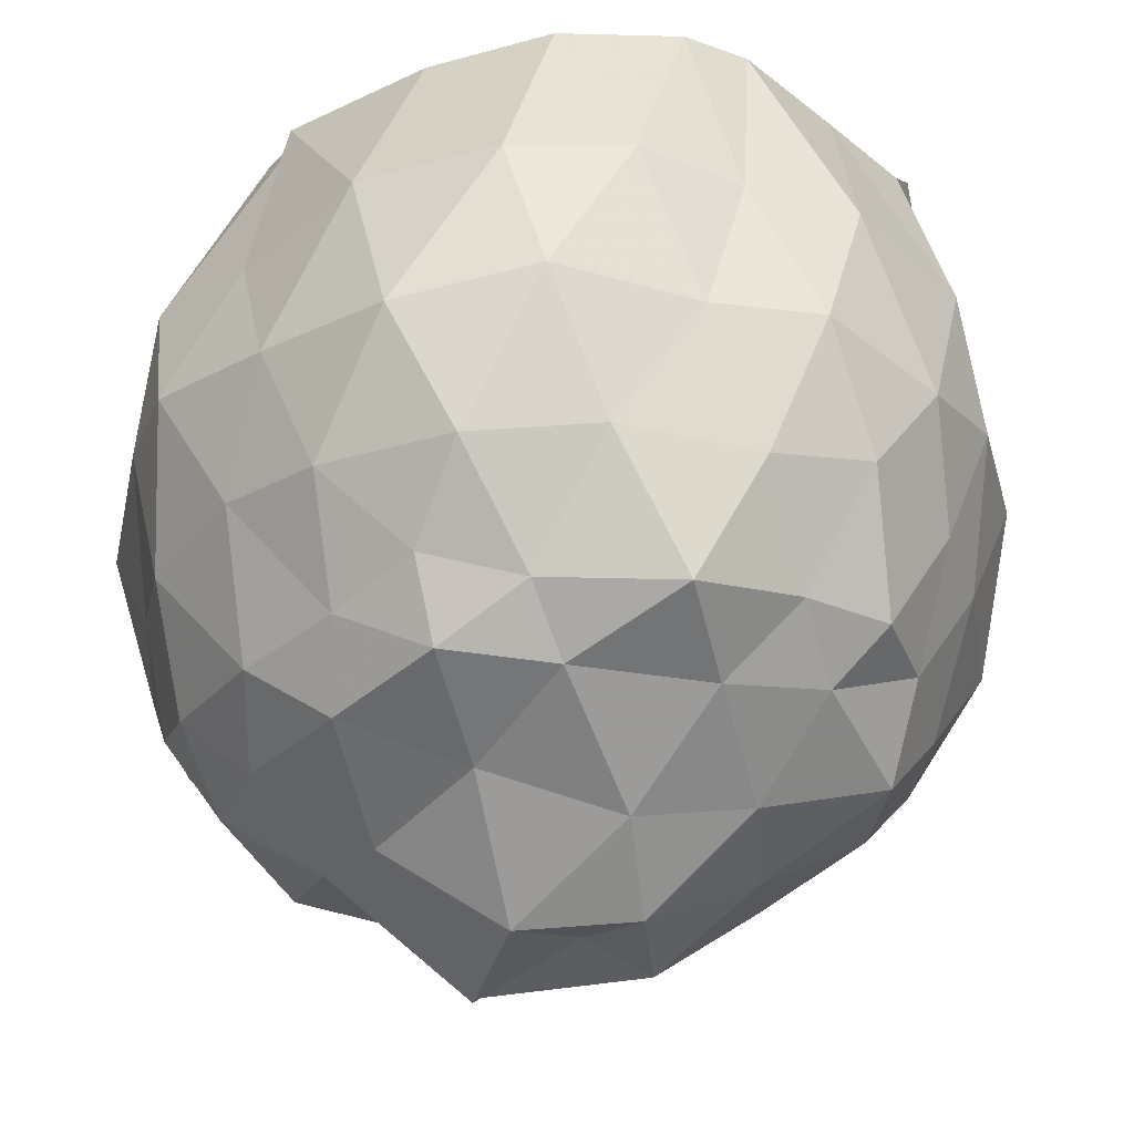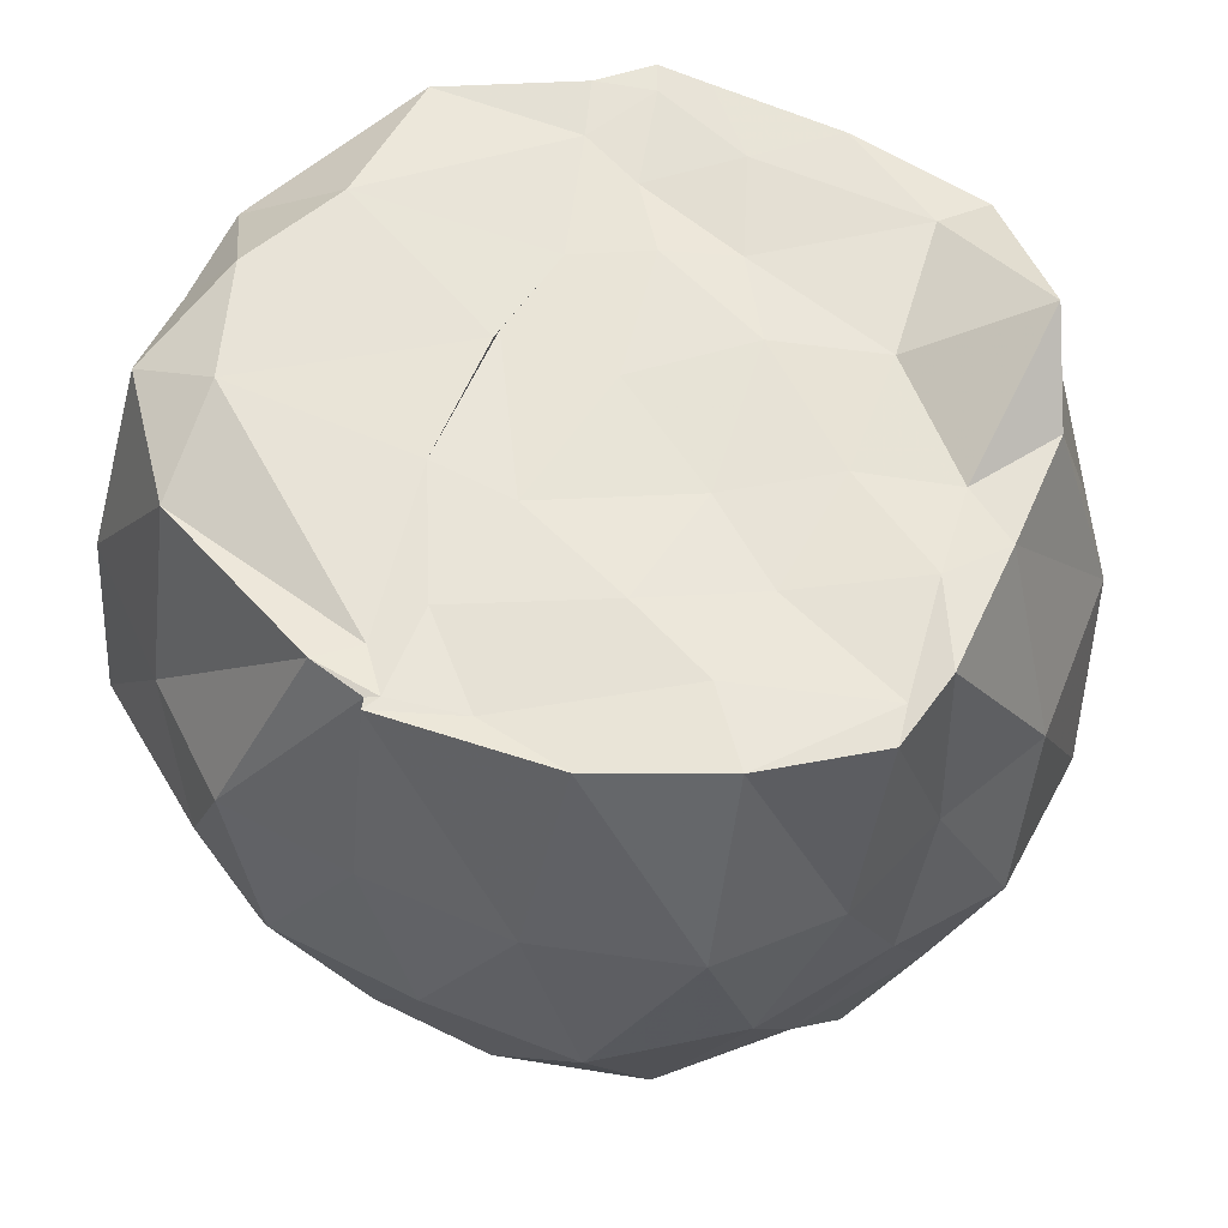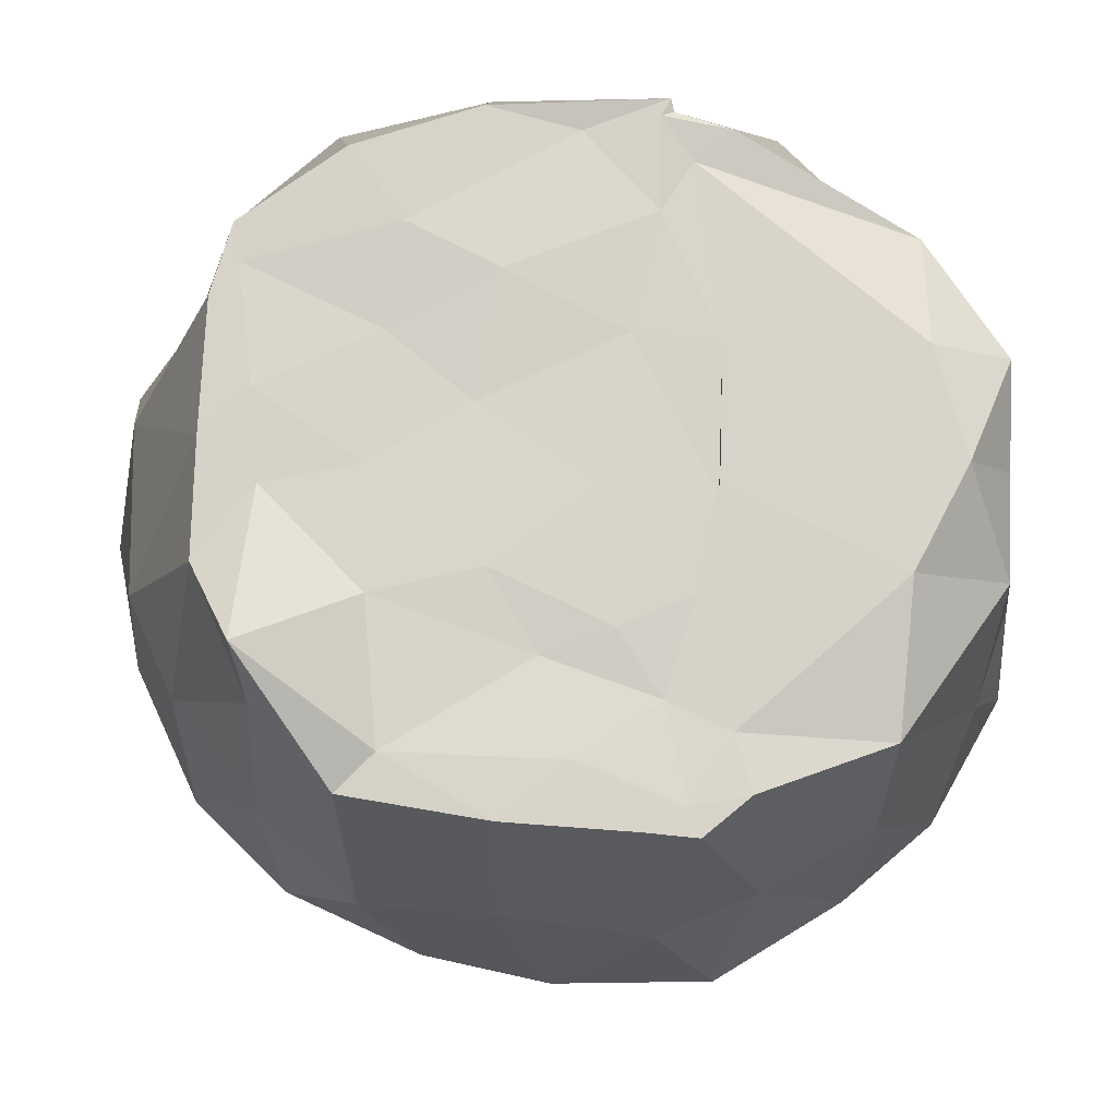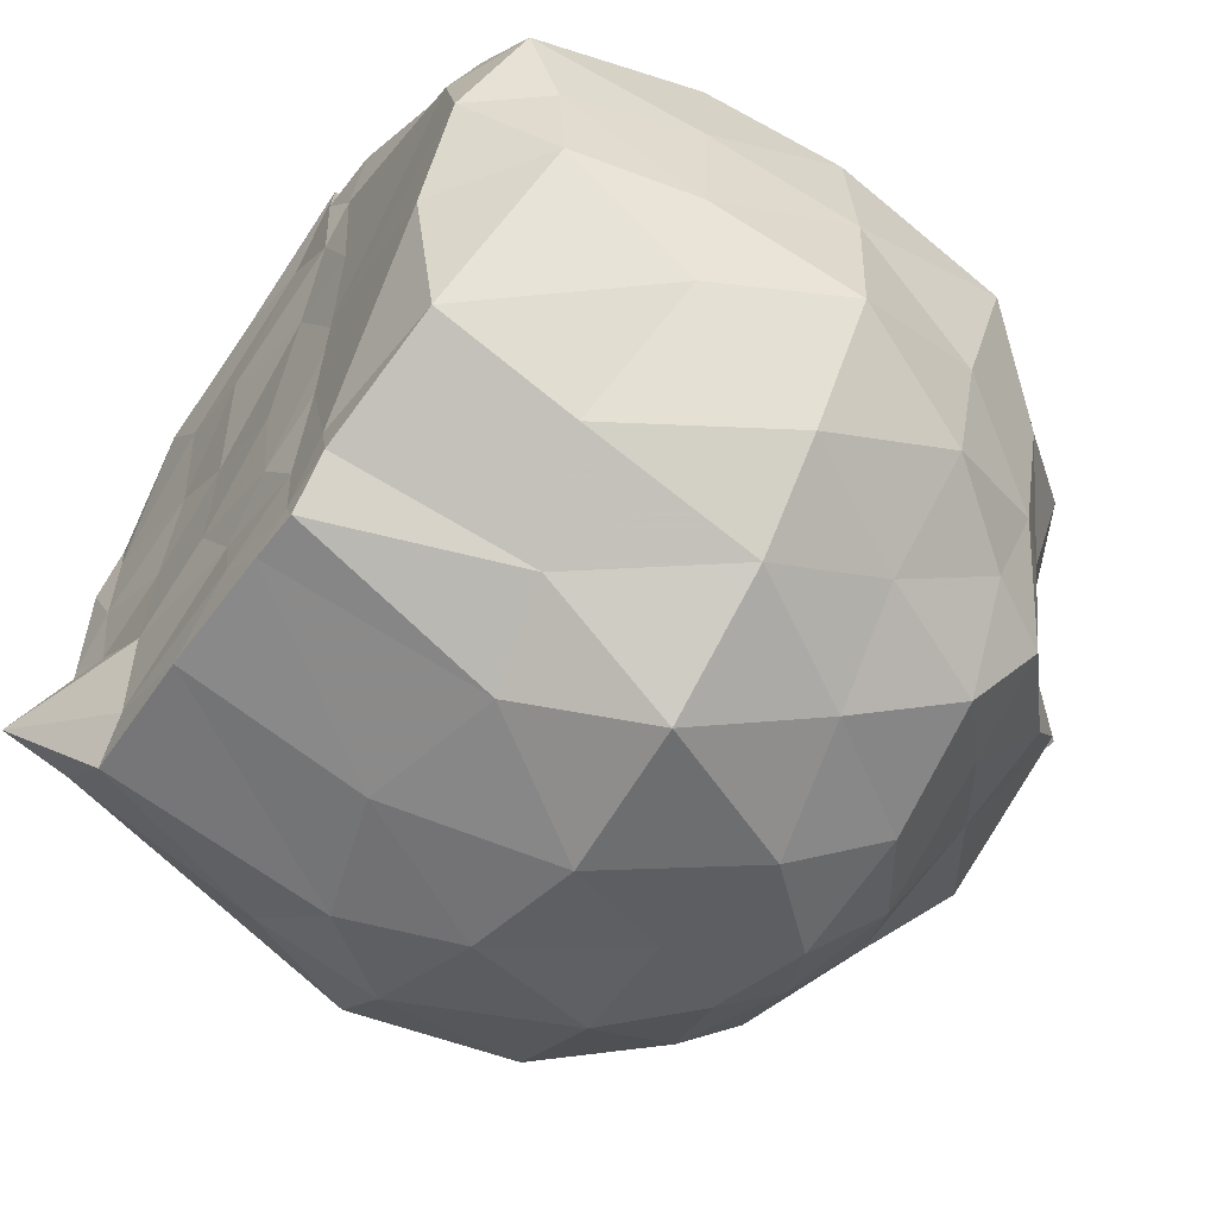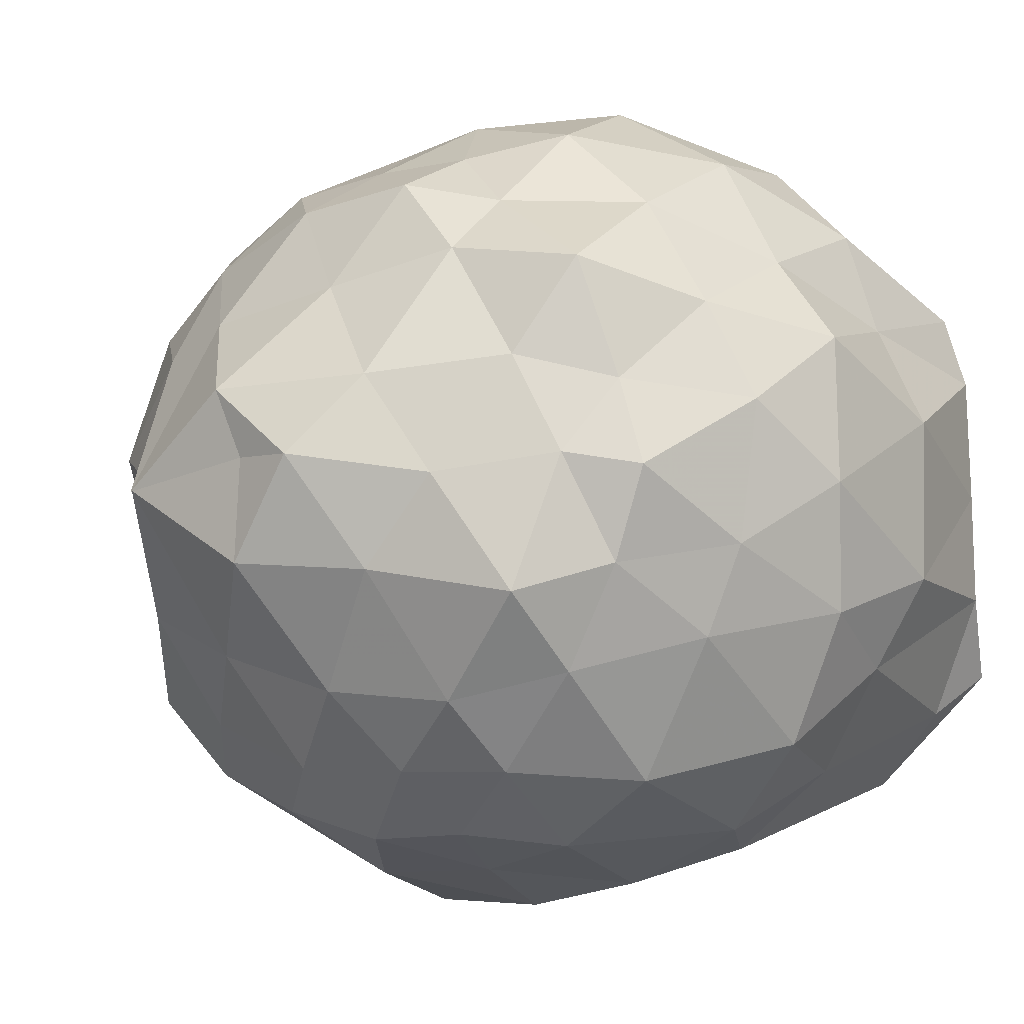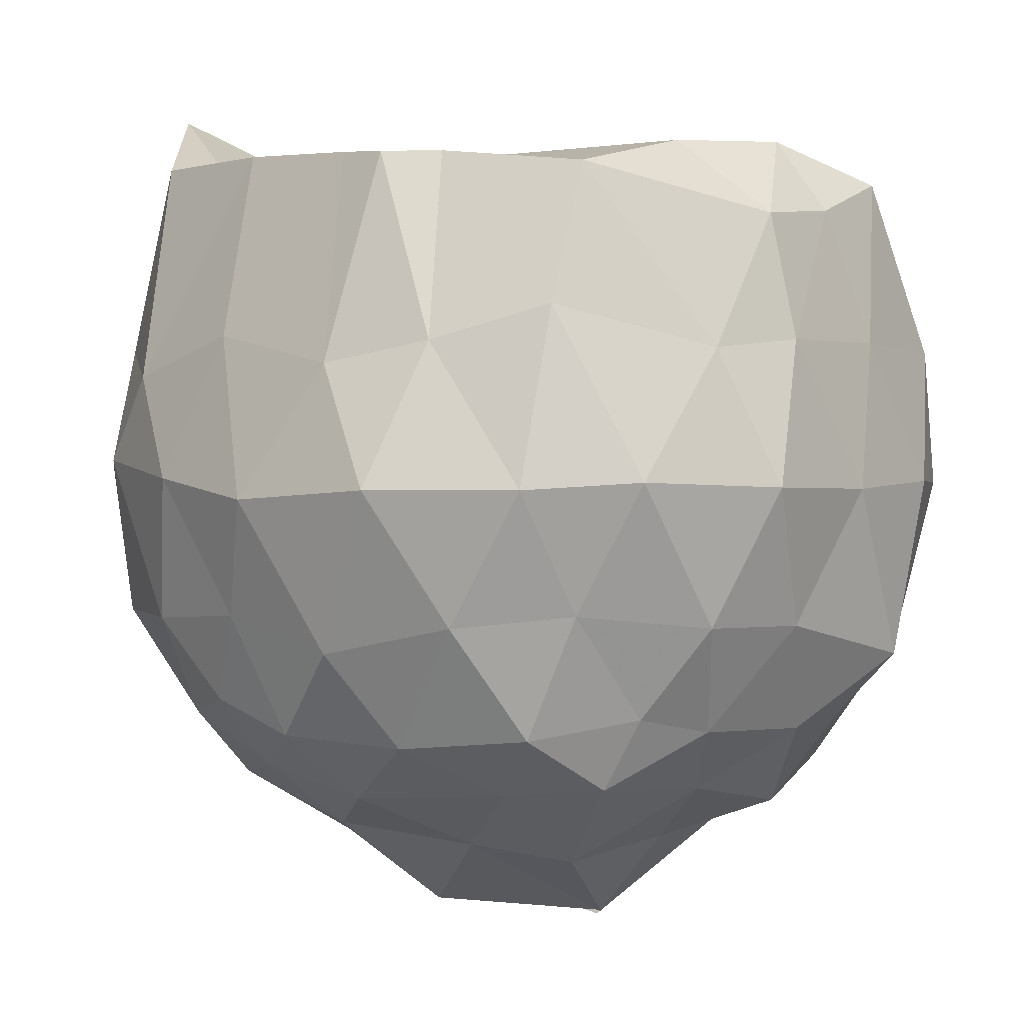
<metadata>
{"format":"obj","ext":"obj","renderer":"f3d","projection":"perspective","resolution":1024,"background":"white","views":[{"elev":-30.4,"azim":-140.6,"up":"+Z"},{"elev":60.6,"azim":-158.2,"up":"+Z"},{"elev":-13.3,"azim":-4.9,"up":"+Y"},{"elev":-59.4,"azim":55.7,"up":"+Y"},{"elev":-6.5,"azim":-135.1,"up":"+Y"},{"elev":2.5,"azim":37.3,"up":"+Z"}]}
</metadata>
<code>
v -1.494 -0.06385 0.9862
v -1.578 0.02042 -0.8448
v -0.5869 0.01118 0.8637
v -0.594 0.2438 0.9373
v -0.7834 0.5074 0.9418
v -1.195 0.726 0.9933
v -1.324 0.7626 0.9918
v -1.331 0.7908 0.9993
v -1.731 0.7646 0.9917
v -2.021 0.6579 1.006
v -2.257 0.4911 0.9778
v -2.305 0.32 1.001
v -2.321 0.01812 0.9945
v -2.328 -0.2485 0.9924
v -2.203 -0.539 0.9846
v -2.029 -0.7203 0.9827
v -1.703 -0.7738 0.9945
v -1.403 -0.7918 0.9888
v -1.282 -0.802 0.9839
v -1.174 -0.7121 0.9856
v -0.8615 -0.5957 0.9558
v -0.5918 -0.2286 0.8461
v -0.5212 0.1111 0.5502
v -0.5459 0.4293 0.5282
v -0.7946 0.6695 0.5328
v -1.026 0.8769 0.5564
v -1.333 0.9101 0.5314
v -1.691 0.9422 0.5786
v -2.037 0.8501 0.5611
v -2.246 0.6548 0.5746
v -2.343 0.401 0.571
v -2.477 0.1565 0.5752
v -2.476 -0.229 0.5662
v -2.379 -0.4462 0.4982
v -2.19 -0.692 0.5334
v -1.967 -0.8852 0.4688
v -1.67 -0.9155 0.5646
v -1.324 -0.9527 0.4984
v -1.094 -0.8603 0.5488
v -0.8519 -0.7259 0.6297
v -0.6011 -0.4394 0.5332
v -0.5287 -0.218 0.5542
v -0.4849 0.3184 0.2156
v -0.5954 0.5713 0.2028
v -0.9178 0.8261 0.2492
v -1.145 0.9629 0.2363
v -1.482 0.9853 0.2041
v -1.833 0.9776 0.1813
v -2.126 0.8078 0.2414
v -2.322 0.5242 0.206
v -2.489 0.3213 0.2097
v -2.526 -0.02877 0.1744
v -2.47 -0.3271 0.2434
v -2.329 -0.6337 0.2381
v -2.122 -0.8358 0.2638
v -1.819 -0.9689 0.2284
v -1.522 -1.028 0.1868
v -1.155 -1.023 0.2156
v -0.8546 -0.8395 0.2168
v -0.6454 -0.6616 0.2332
v -0.4745 -0.3641 0.2182
v -0.4718 -0.008352 0.2055
v -0.6106 0.4316 -0.1265
v -0.8018 0.6449 -0.06204
v -1.026 0.8247 -0.1126
v -1.331 0.9136 -0.08213
v -1.604 0.9301 -0.105
v -1.931 0.8531 -0.1173
v -2.166 0.6503 -0.08931
v -2.365 0.3813 -0.1099
v -2.473 0.1478 -0.06113
v -2.436 -0.1848 -0.07694
v -2.359 -0.3965 -0.1068
v -2.174 -0.7217 -0.1142
v -1.921 -0.8729 -0.1141
v -1.635 -0.9322 -0.0915
v -1.336 -0.9437 -0.1642
v -1.038 -0.8584 -0.09657
v -0.8103 -0.6899 -0.06907
v -0.6004 -0.4568 -0.1003
v -0.5367 -0.1989 -0.108
v -0.5037 0.2055 -0.201
v -0.7645 0.5267 -0.3122
v -0.9426 0.6451 -0.3664
v -1.256 0.7606 -0.3919
v -1.531 0.7823 -0.364
v -1.762 0.7873 -0.3038
v -1.951 0.6443 -0.3682
v -2.228 0.4675 -0.3984
v -2.302 0.1825 -0.3395
v -2.377 -0.02018 -0.3425
v -2.301 -0.2374 -0.3524
v -2.18 -0.4795 -0.3779
v -1.964 -0.7017 -0.3631
v -1.753 -0.8456 -0.3033
v -1.531 -0.8581 -0.3737
v -1.239 -0.7918 -0.3896
v -0.9399 -0.6985 -0.3585
v -0.7617 -0.5059 -0.3151
v -0.6892 -0.3363 -0.3542
v -0.6353 -0.03153 -0.3698
v -0.6928 0.2485 -0.3711
v -0.7117 -0.009907 1.031
v -0.7841 0.2485 1.02
v -1.28 0.6548 0.9816
v -1.353 0.7517 0.9967
v -1.521 0.7186 0.9801
v -1.901 0.4979 0.9988
v -2.243 0.4011 0.9807
v -2.213 0.1277 0.9918
v -2.196 -0.07641 0.9801
v -2.243 -0.4399 1.136
v -1.943 -0.6338 0.9921
v -1.538 -0.6457 0.9905
v -1.308 -0.7387 0.9846
v -1.211 -0.5815 0.9792
v -0.8379 -0.2501 1.025
v -1.235 -0.05378 0.991
v -1.226 0.2505 0.9903
v -1.354 0.5397 0.9876
v -1.694 0.3976 1.002
v -1.939 0.2649 0.9724
v -1.976 -0.02878 0.978
v -1.972 -0.3056 0.9866
v -1.613 -0.4265 0.9701
v -1.354 -0.5153 0.97
v -1.285 -0.293 0.9794
v -1.236 -0.07956 0.9794
v -1.42 0.2689 0.9847
v -1.75 0.1116 0.9734
v -1.723 -0.2444 0.9869
v -1.454 -0.3673 0.9861
v -0.8585 0.4275 -0.4997
v -1.097 0.572 -0.518
v -1.435 0.6703 -0.5299
v -1.741 0.6978 -0.4823
v -1.93 0.5131 -0.5065
v -2.124 0.239 -0.5037
v -2.239 0.008504 -0.4631
v -2.172 -0.3067 -0.5543
v -1.942 -0.5429 -0.5276
v -1.73 -0.6989 -0.4744
v -1.45 -0.6894 -0.5351
v -1.103 -0.5756 -0.5104
v -0.8574 -0.5135 -0.4841
v -0.8391 -0.154 -0.5189
v -0.7932 0.1123 -0.5751
v -1.091 0.3265 -0.6681
v -1.302 0.3874 -0.6887
v -1.631 0.4444 -0.6193
v -1.852 0.2017 -0.7085
v -2.01 -0.0343 -0.6503
v -1.859 -0.2474 -0.7075
v -1.651 -0.5142 -0.6345
v -1.318 -0.4209 -0.6682
v -1.091 -0.3176 -0.7026
v -1.046 -0.006414 -0.6743
v -1.22 -0.03196 -0.8874
v -1.513 0.1844 -0.8668
v -1.741 0.01417 -0.8504
v -1.578 -0.2254 -0.8584
v -1.212 -0.0279 -0.8779
f 3 23 4
f 4 23 24
f 4 24 5
f 5 24 25
f 5 25 6
f 6 25 26
f 6 26 7
f 7 26 27
f 7 27 8
f 8 27 28
f 8 28 9
f 9 28 29
f 9 29 10
f 10 29 30
f 10 30 11
f 11 30 31
f 11 31 12
f 12 31 32
f 12 32 13
f 13 32 33
f 13 33 14
f 14 33 34
f 14 34 15
f 15 34 35
f 15 35 16
f 16 35 36
f 16 36 17
f 17 36 37
f 17 37 18
f 18 37 38
f 18 38 19
f 19 38 39
f 19 39 20
f 20 39 40
f 20 40 21
f 21 40 41
f 21 41 22
f 22 41 42
f 22 42 3
f 3 42 23
f 23 43 24
f 24 43 44
f 24 44 25
f 25 44 45
f 25 45 26
f 26 45 46
f 26 46 27
f 27 46 47
f 27 47 28
f 28 47 48
f 28 48 29
f 29 48 49
f 29 49 30
f 30 49 50
f 30 50 31
f 31 50 51
f 31 51 32
f 32 51 52
f 32 52 33
f 33 52 53
f 33 53 34
f 34 53 54
f 34 54 35
f 35 54 55
f 35 55 36
f 36 55 56
f 36 56 37
f 37 56 57
f 37 57 38
f 38 57 58
f 38 58 39
f 39 58 59
f 39 59 40
f 40 59 60
f 40 60 41
f 41 60 61
f 41 61 42
f 42 61 62
f 42 62 23
f 23 62 43
f 43 63 44
f 44 63 64
f 44 64 45
f 45 64 65
f 45 65 46
f 46 65 66
f 46 66 47
f 47 66 67
f 47 67 48
f 48 67 68
f 48 68 49
f 49 68 69
f 49 69 50
f 50 69 70
f 50 70 51
f 51 70 71
f 51 71 52
f 52 71 72
f 52 72 53
f 53 72 73
f 53 73 54
f 54 73 74
f 54 74 55
f 55 74 75
f 55 75 56
f 56 75 76
f 56 76 57
f 57 76 77
f 57 77 58
f 58 77 78
f 58 78 59
f 59 78 79
f 59 79 60
f 60 79 80
f 60 80 61
f 61 80 81
f 61 81 62
f 62 81 82
f 62 82 43
f 43 82 63
f 63 83 64
f 64 83 84
f 64 84 65
f 65 84 85
f 65 85 66
f 66 85 86
f 66 86 67
f 67 86 87
f 67 87 68
f 68 87 88
f 68 88 69
f 69 88 89
f 69 89 70
f 70 89 90
f 70 90 71
f 71 90 91
f 71 91 72
f 72 91 92
f 72 92 73
f 73 92 93
f 73 93 74
f 74 93 94
f 74 94 75
f 75 94 95
f 75 95 76
f 76 95 96
f 76 96 77
f 77 96 97
f 77 97 78
f 78 97 98
f 78 98 79
f 79 98 99
f 79 99 80
f 80 99 100
f 80 100 81
f 81 100 101
f 81 101 82
f 82 101 102
f 82 102 63
f 63 102 83
f 103 104 118
f 104 119 118
f 104 105 119
f 105 120 119
f 105 106 120
f 106 107 120
f 107 121 120
f 107 108 121
f 108 122 121
f 108 109 122
f 109 110 122
f 110 123 122
f 110 111 123
f 111 124 123
f 111 112 124
f 112 113 124
f 113 125 124
f 113 114 125
f 114 126 125
f 114 115 126
f 115 116 126
f 116 127 126
f 116 117 127
f 117 118 127
f 117 103 118
f 118 119 128
f 119 129 128
f 119 120 129
f 120 121 129
f 121 130 129
f 121 122 130
f 122 123 130
f 123 131 130
f 123 124 131
f 124 125 131
f 125 132 131
f 125 126 132
f 126 127 132
f 127 128 132
f 127 118 128
f 133 148 134
f 134 148 149
f 134 149 135
f 135 149 150
f 135 150 136
f 136 150 137
f 137 150 151
f 137 151 138
f 138 151 152
f 138 152 139
f 139 152 140
f 140 152 153
f 140 153 141
f 141 153 154
f 141 154 142
f 142 154 143
f 143 154 155
f 143 155 144
f 144 155 156
f 144 156 145
f 145 156 146
f 146 156 157
f 146 157 147
f 147 157 148
f 147 148 133
f 148 158 149
f 149 158 159
f 149 159 150
f 150 159 151
f 151 159 160
f 151 160 152
f 152 160 153
f 153 160 161
f 153 161 154
f 154 161 155
f 155 161 162
f 155 162 156
f 156 162 157
f 157 162 158
f 157 158 148
f 3 4 103
f 103 4 104
f 4 5 104
f 104 5 105
f 5 6 105
f 105 6 106
f 6 7 106
f 7 8 106
f 106 8 107
f 8 9 107
f 107 9 108
f 9 10 108
f 108 10 109
f 10 11 109
f 11 12 109
f 109 12 110
f 12 13 110
f 110 13 111
f 13 14 111
f 111 14 112
f 14 15 112
f 15 16 112
f 112 16 113
f 16 17 113
f 113 17 114
f 17 18 114
f 114 18 115
f 18 19 115
f 19 20 115
f 115 20 116
f 20 21 116
f 116 21 117
f 21 22 117
f 117 22 103
f 22 3 103
f 83 133 84
f 84 133 134
f 84 134 85
f 85 134 135
f 85 135 86
f 86 135 136
f 86 136 87
f 87 136 88
f 88 136 137
f 88 137 89
f 89 137 138
f 89 138 90
f 90 138 139
f 90 139 91
f 91 139 92
f 92 139 140
f 92 140 93
f 93 140 141
f 93 141 94
f 94 141 142
f 94 142 95
f 95 142 96
f 96 142 143
f 96 143 97
f 97 143 144
f 97 144 98
f 98 144 145
f 98 145 99
f 99 145 100
f 100 145 146
f 100 146 101
f 101 146 147
f 101 147 102
f 102 147 133
f 102 133 83
f 128 129 1
f 129 130 1
f 130 131 1
f 131 132 1
f 132 128 1
f 159 158 2
f 160 159 2
f 161 160 2
f 162 161 2
f 158 162 2

</code>
